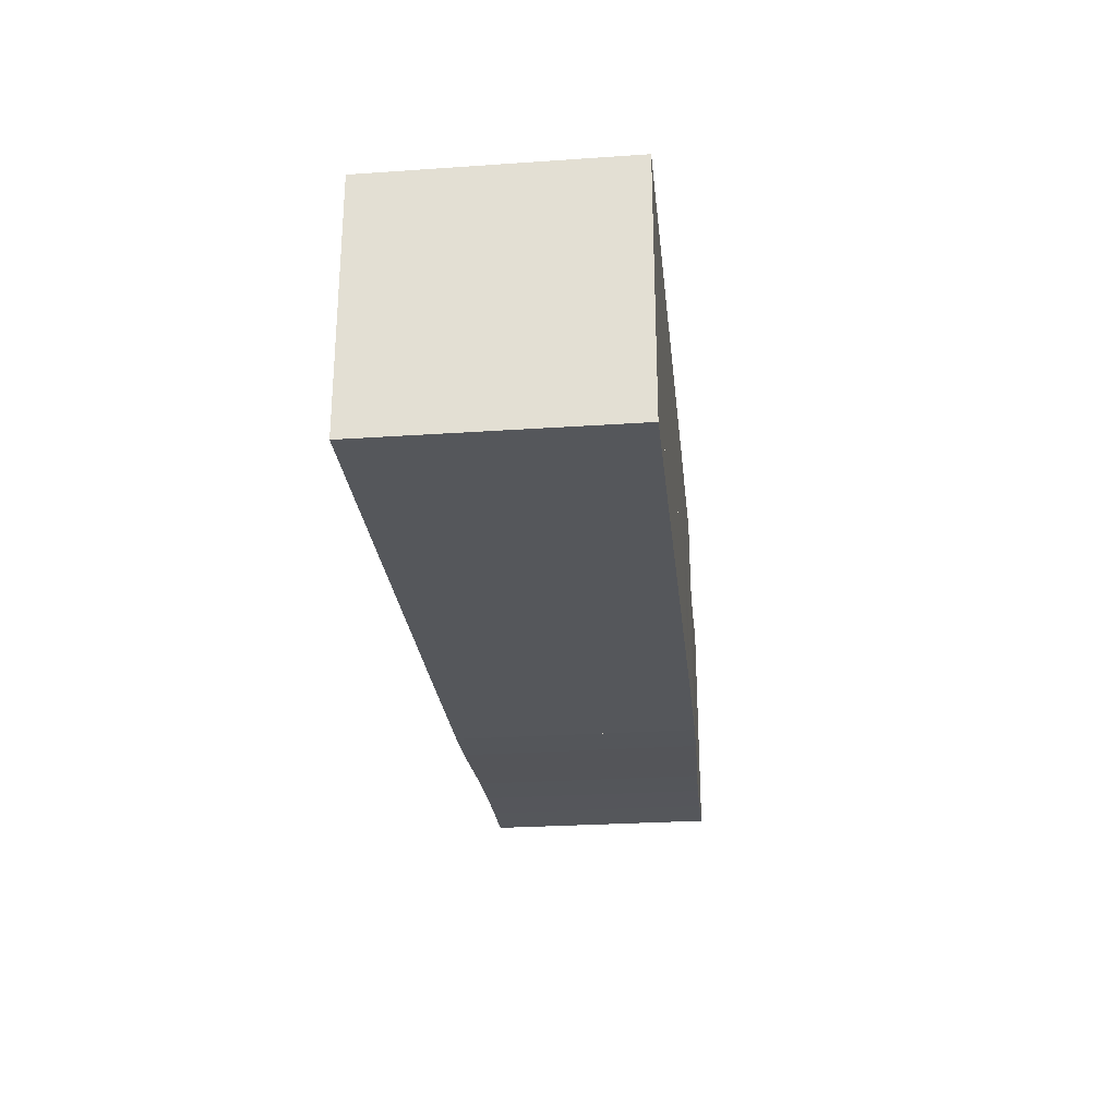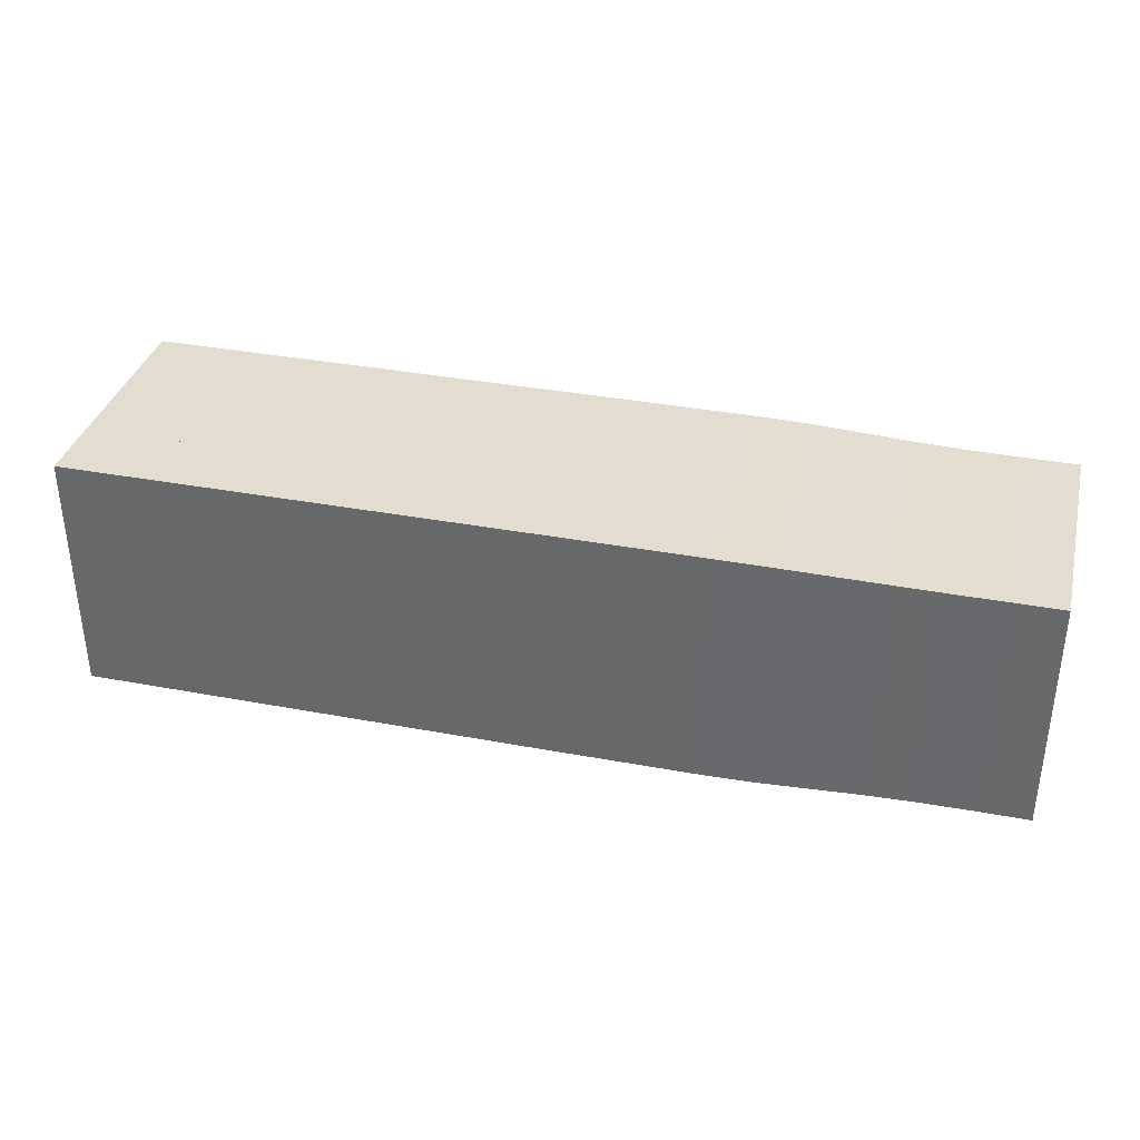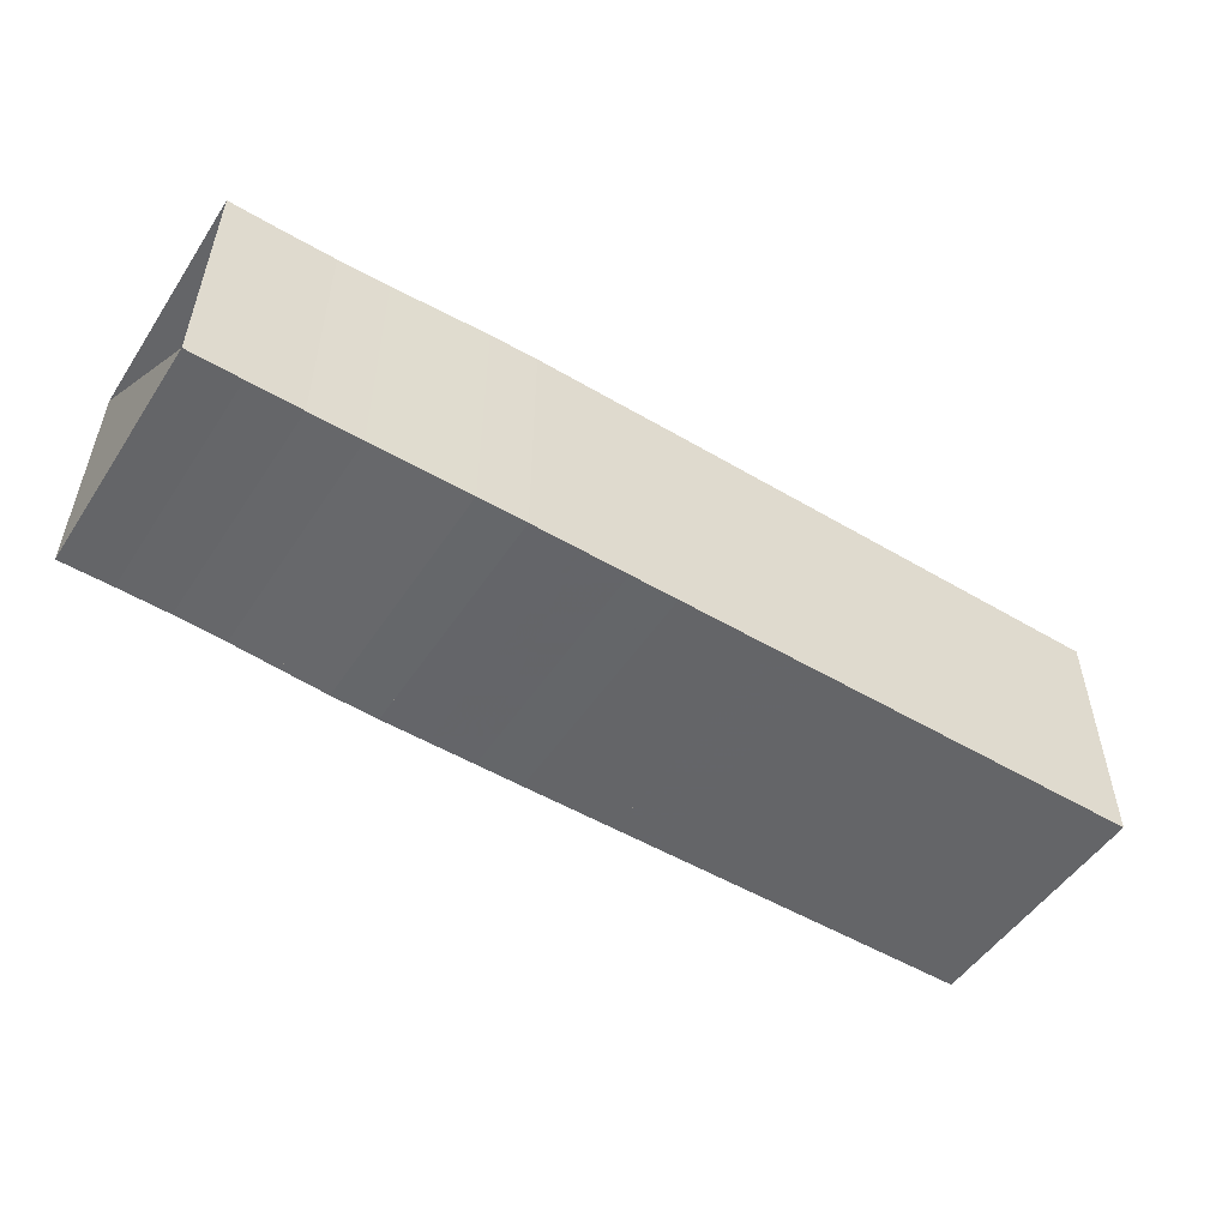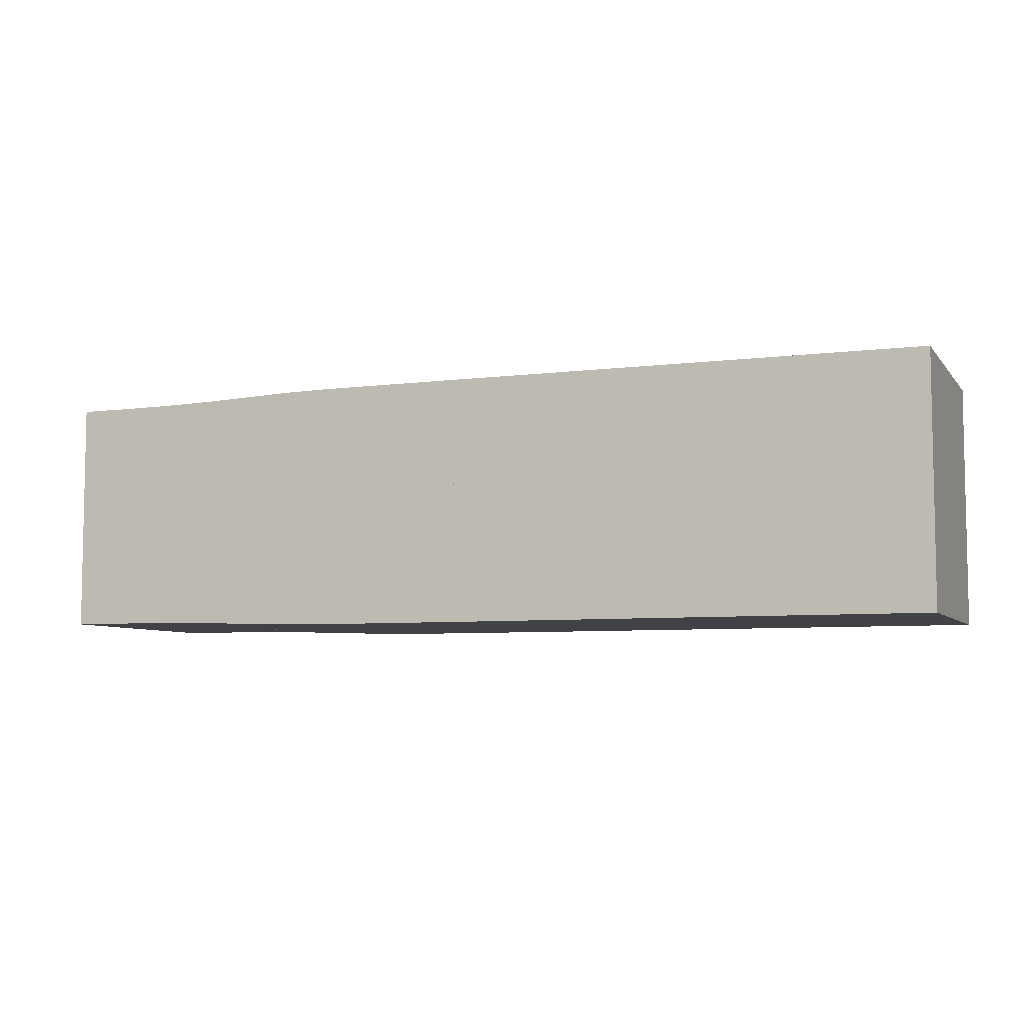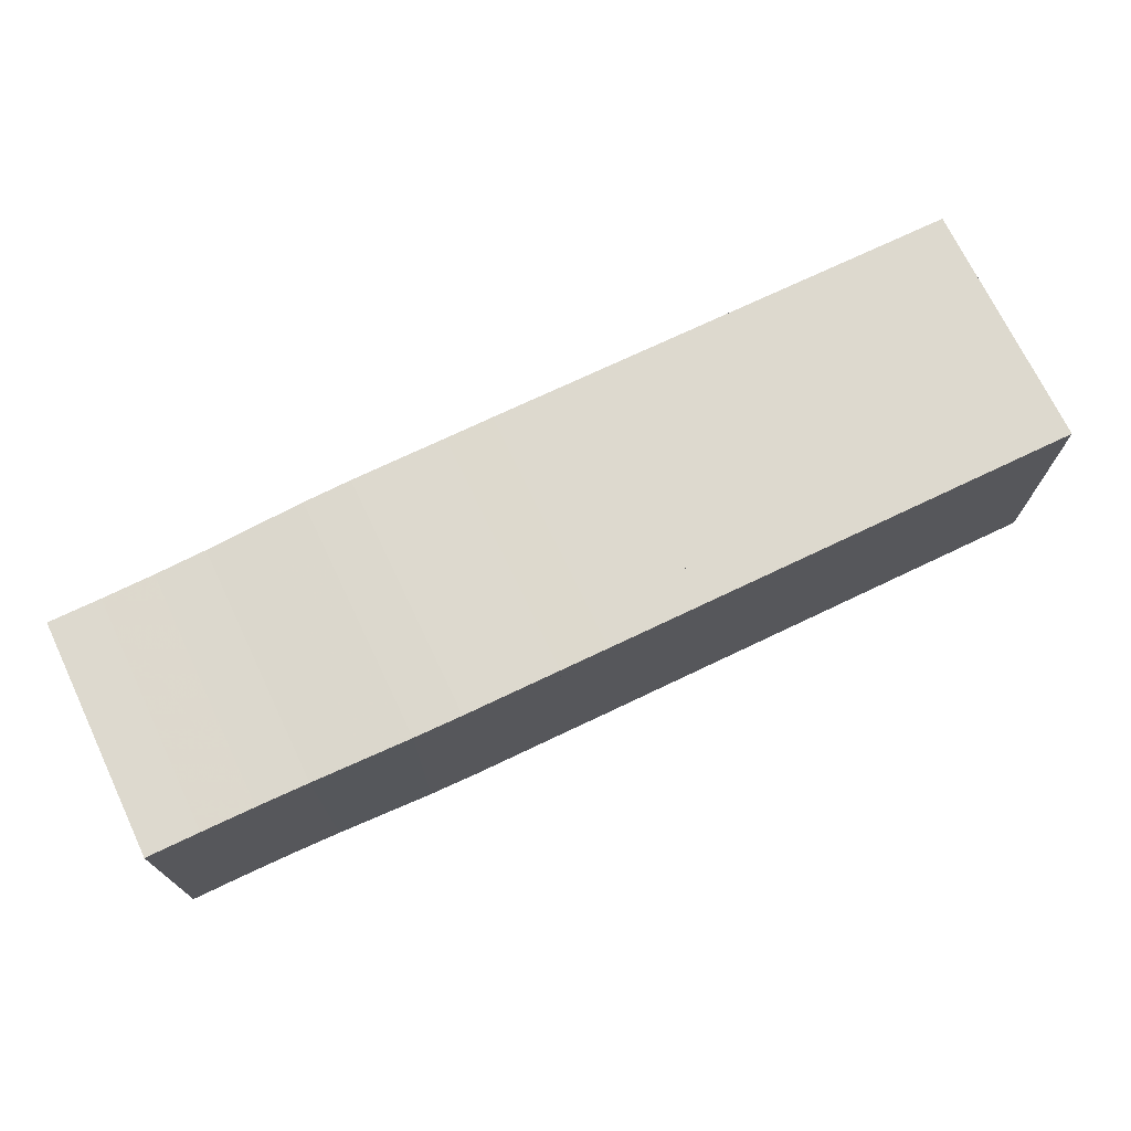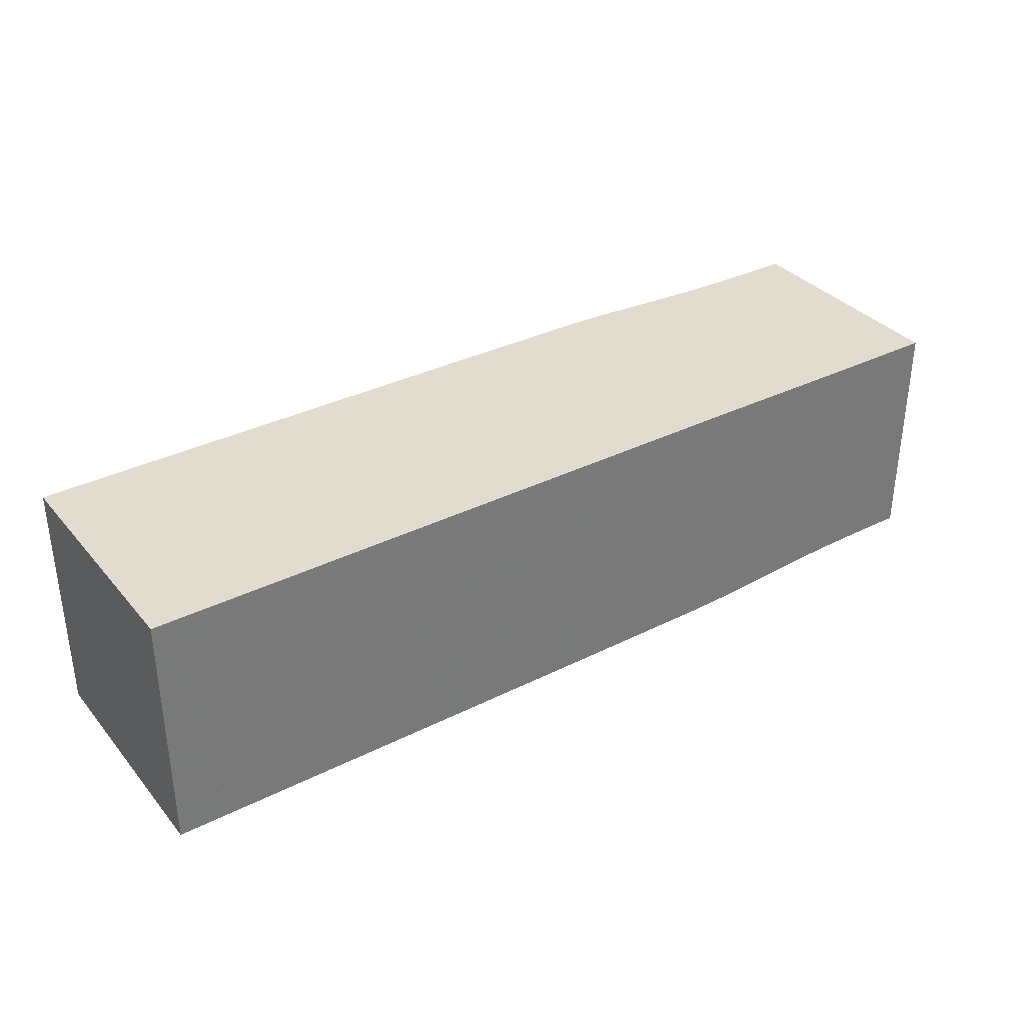
<metadata>
{"format":"obj","ext":"obj","renderer":"f3d","projection":"perspective","resolution":1024,"background":"white","views":[{"elev":-26.6,"azim":96.1,"up":"+Z"},{"elev":35.3,"azim":-166.0,"up":"+Y"},{"elev":-51.6,"azim":-32.7,"up":"+Y"},{"elev":-6.4,"azim":20.9,"up":"+Y"},{"elev":71.8,"azim":-25.6,"up":"+Y"},{"elev":34.4,"azim":146.0,"up":"+Z"}]}
</metadata>
<code>
v 0 -0.1951 -0.1951
v 0 -0.1951 0.1951
v 0 0.1951 0.1951
v 0 0.1951 -0.1951
v 0.08643 -0.1951 -0.1951
v 0.08643 -0.1951 0.1951
v 0.08643 0.1951 0.1951
v 0.08643 0.1951 -0.1951
v 0.1723 -0.1957 -0.1957
v 0.1723 -0.1957 0.1957
v 0.1723 0.1957 0.1957
v 0.1723 0.1957 -0.1957
v 0.2568 -0.1974 -0.1974
v 0.2568 -0.1974 0.1974
v 0.2568 0.1974 0.1974
v 0.2568 0.1974 -0.1974
v 0.339 -0.2001 -0.2001
v 0.339 -0.2001 0.2001
v 0.339 0.2001 0.2001
v 0.339 0.2001 -0.2001
v 0.4191 -0.2026 -0.2026
v 0.4191 -0.2026 0.2026
v 0.4191 0.2026 0.2026
v 0.4191 0.2026 -0.2026
v 0.4983 -0.2038 -0.2038
v 0.4983 -0.2038 0.2038
v 0.4983 0.2038 0.2038
v 0.4983 0.2038 -0.2038
v 0.5775 -0.2039 -0.2039
v 0.5775 -0.2039 0.2039
v 0.5775 0.2039 0.2039
v 0.5775 0.2039 -0.2039
v 0.6566 -0.2039 -0.2039
v 0.6566 -0.2039 0.2039
v 0.6566 0.2039 0.2039
v 0.6566 0.2039 -0.2039
v 0.7355 -0.2041 -0.2041
v 0.7355 -0.2041 0.2041
v 0.7355 0.2041 0.2041
v 0.7355 0.2041 -0.2041
v 0.8145 -0.2041 -0.2041
v 0.8145 -0.2041 0.2041
v 0.8145 0.2041 0.2041
v 0.8145 0.2041 -0.2041
v 0.8934 -0.2041 -0.2041
v 0.8934 -0.2041 0.2041
v 0.8934 0.2041 0.2041
v 0.8934 0.2041 -0.2041
v 0.9724 -0.2041 -0.2041
v 0.9724 -0.2041 0.2041
v 0.9724 0.2041 0.2041
v 0.9724 0.2041 -0.2041
v 1.051 -0.2041 -0.2041
v 1.051 -0.2041 0.2041
v 1.051 0.2041 0.2041
v 1.051 0.2041 -0.2041
v 1.13 -0.2041 -0.2041
v 1.13 -0.2041 0.2041
v 1.13 0.2041 0.2041
v 1.13 0.2041 -0.2041
v 1.209 -0.2041 -0.2041
v 1.209 -0.2041 0.2041
v 1.209 0.2041 0.2041
v 1.209 0.2041 -0.2041
v 1.288 -0.2041 -0.2041
v 1.288 -0.2041 0.2041
v 1.288 0.2041 0.2041
v 1.288 0.2041 -0.2041
v 1.367 -0.2041 -0.2041
v 1.367 -0.2041 0.2041
v 1.367 0.2041 0.2041
v 1.367 0.2041 -0.2041
v 1.446 -0.2041 -0.2041
v 1.446 -0.2041 0.2041
v 1.446 0.2041 0.2041
v 1.446 0.2041 -0.2041
v 1.525 -0.2041 -0.2041
v 1.525 -0.2041 0.2041
v 1.525 0.2041 0.2041
v 1.525 0.2041 -0.2041
f 1 2 4 5
f 5 6 7 8
f 5 6 2 1
f 6 7 3 2
f 7 8 4 3
f 8 5 1 4
f 9 10 11 12
f 9 10 6 5
f 10 11 7 6
f 11 12 8 7
f 12 9 5 8
f 13 14 15 16
f 13 14 10 9
f 14 15 11 10
f 15 16 12 11
f 16 13 9 12
f 17 18 19 20
f 17 18 14 13
f 18 19 15 14
f 19 20 16 15
f 20 17 13 16
f 21 22 23 24
f 21 22 18 17
f 22 23 19 18
f 23 24 20 19
f 24 21 17 20
f 25 26 27 28
f 25 26 22 21
f 26 27 23 22
f 27 28 24 23
f 28 25 21 24
f 29 30 31 32
f 29 30 26 25
f 30 31 27 26
f 31 32 28 27
f 32 29 25 28
f 33 34 35 36
f 33 34 30 29
f 34 35 31 30
f 35 36 32 31
f 36 33 29 32
f 37 38 39 40
f 37 38 34 33
f 38 39 35 34
f 39 40 36 35
f 40 37 33 36
f 41 42 43 44
f 41 42 38 37
f 42 43 39 38
f 43 44 40 39
f 44 41 37 40
f 45 46 47 48
f 45 46 42 41
f 46 47 43 42
f 47 48 44 43
f 48 45 41 44
f 49 50 51 52
f 49 50 46 45
f 50 51 47 46
f 51 52 48 47
f 52 49 45 48
f 53 54 55 56
f 53 54 50 49
f 54 55 51 50
f 55 56 52 51
f 56 53 49 52
f 57 58 59 60
f 57 58 54 53
f 58 59 55 54
f 59 60 56 55
f 60 57 53 56
f 61 62 63 64
f 61 62 58 57
f 62 63 59 58
f 63 64 60 59
f 64 61 57 60
f 65 66 67 68
f 65 66 62 61
f 66 67 63 62
f 67 68 64 63
f 68 65 61 64
f 69 70 71 72
f 69 70 66 65
f 70 71 67 66
f 71 72 68 67
f 72 69 65 68
f 73 74 75 76
f 73 74 70 69
f 74 75 71 70
f 75 76 72 71
f 76 73 69 72
f 77 78 79 80
f 77 78 74 73
f 78 79 75 74
f 79 80 76 75
f 80 77 73 76

</code>
